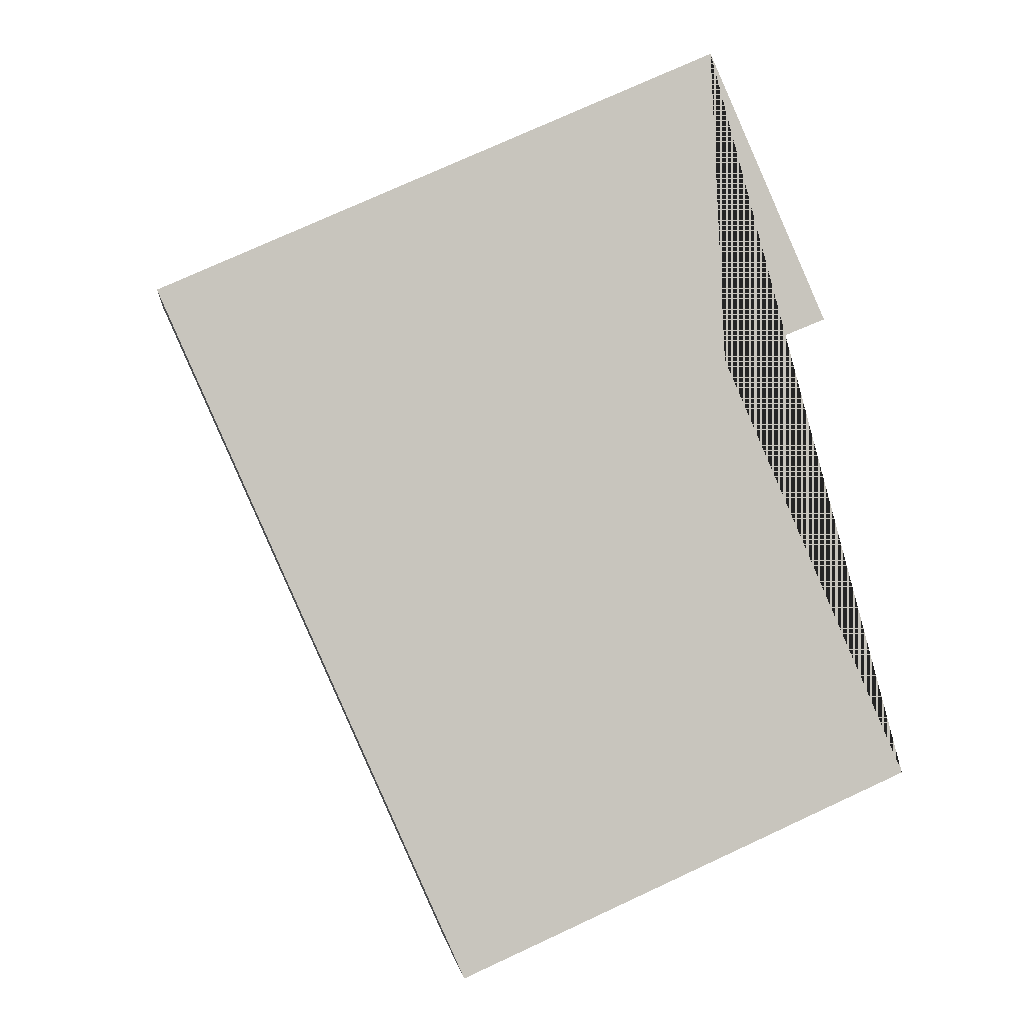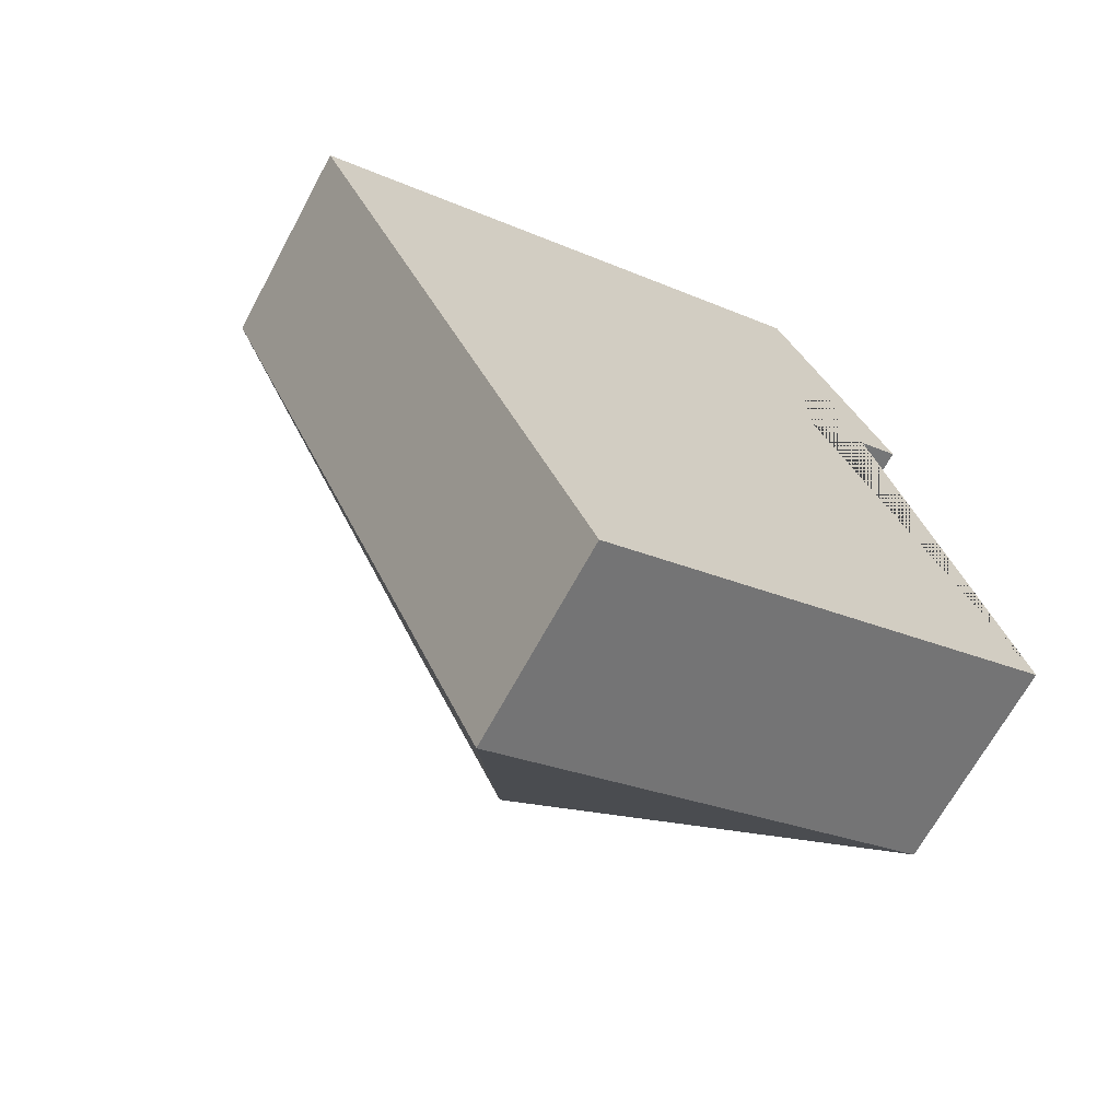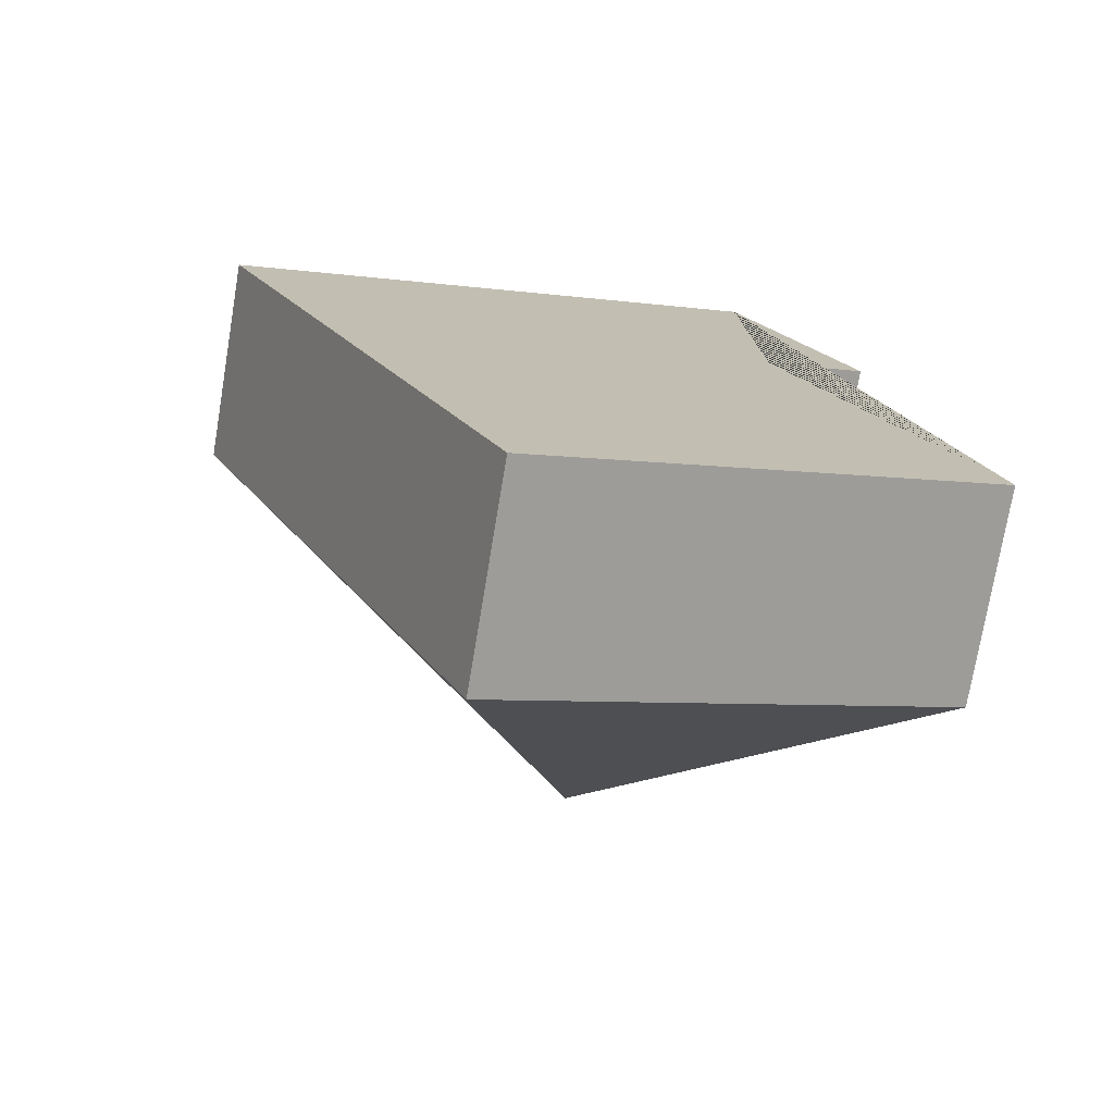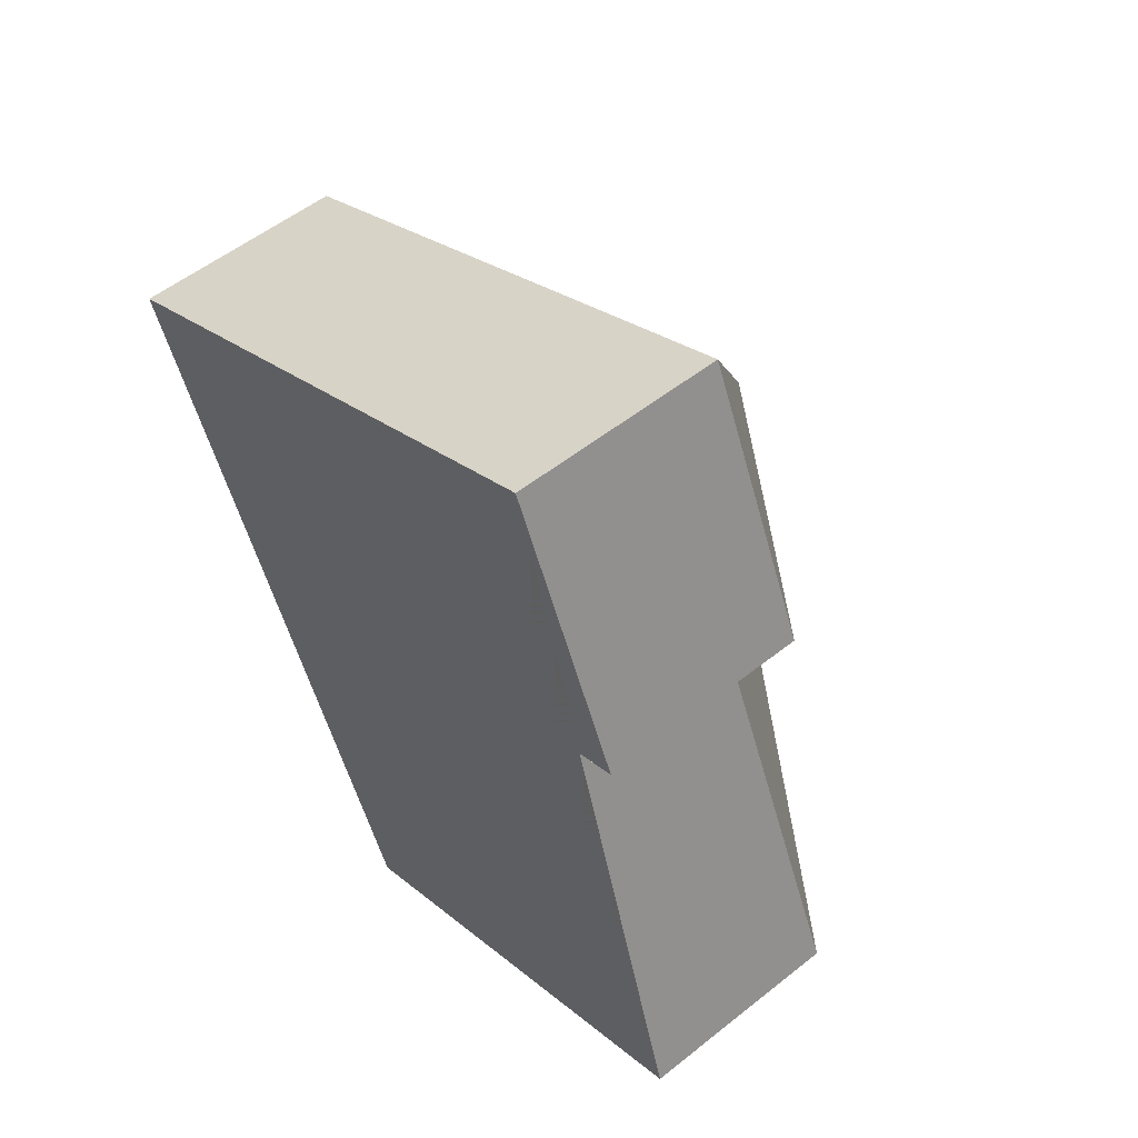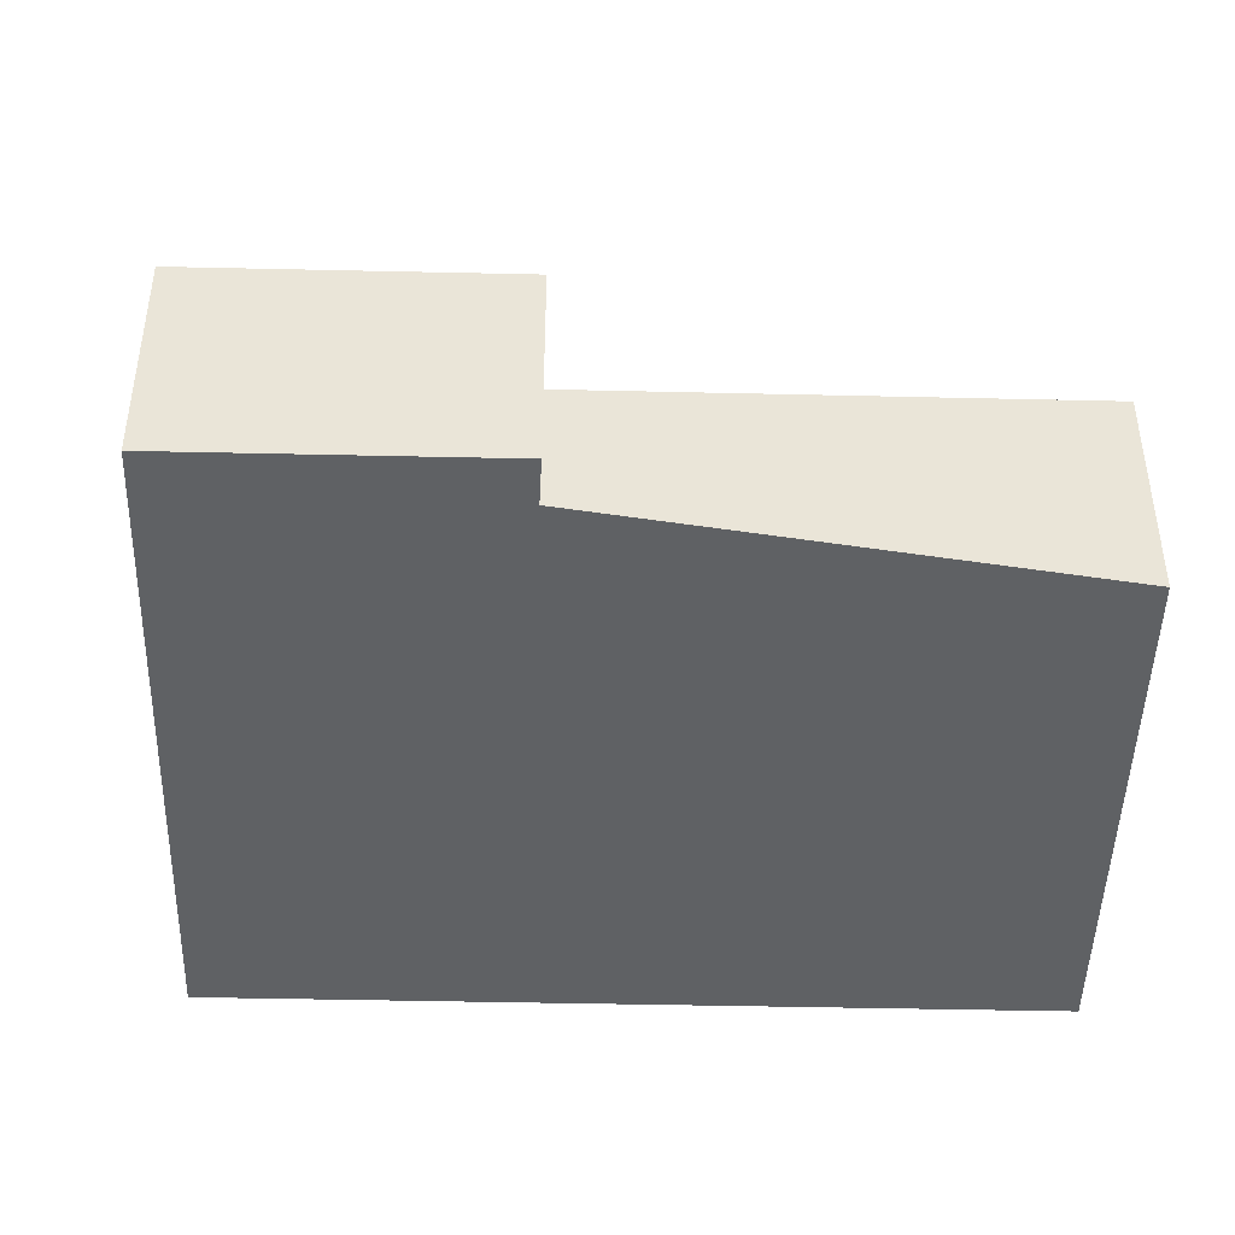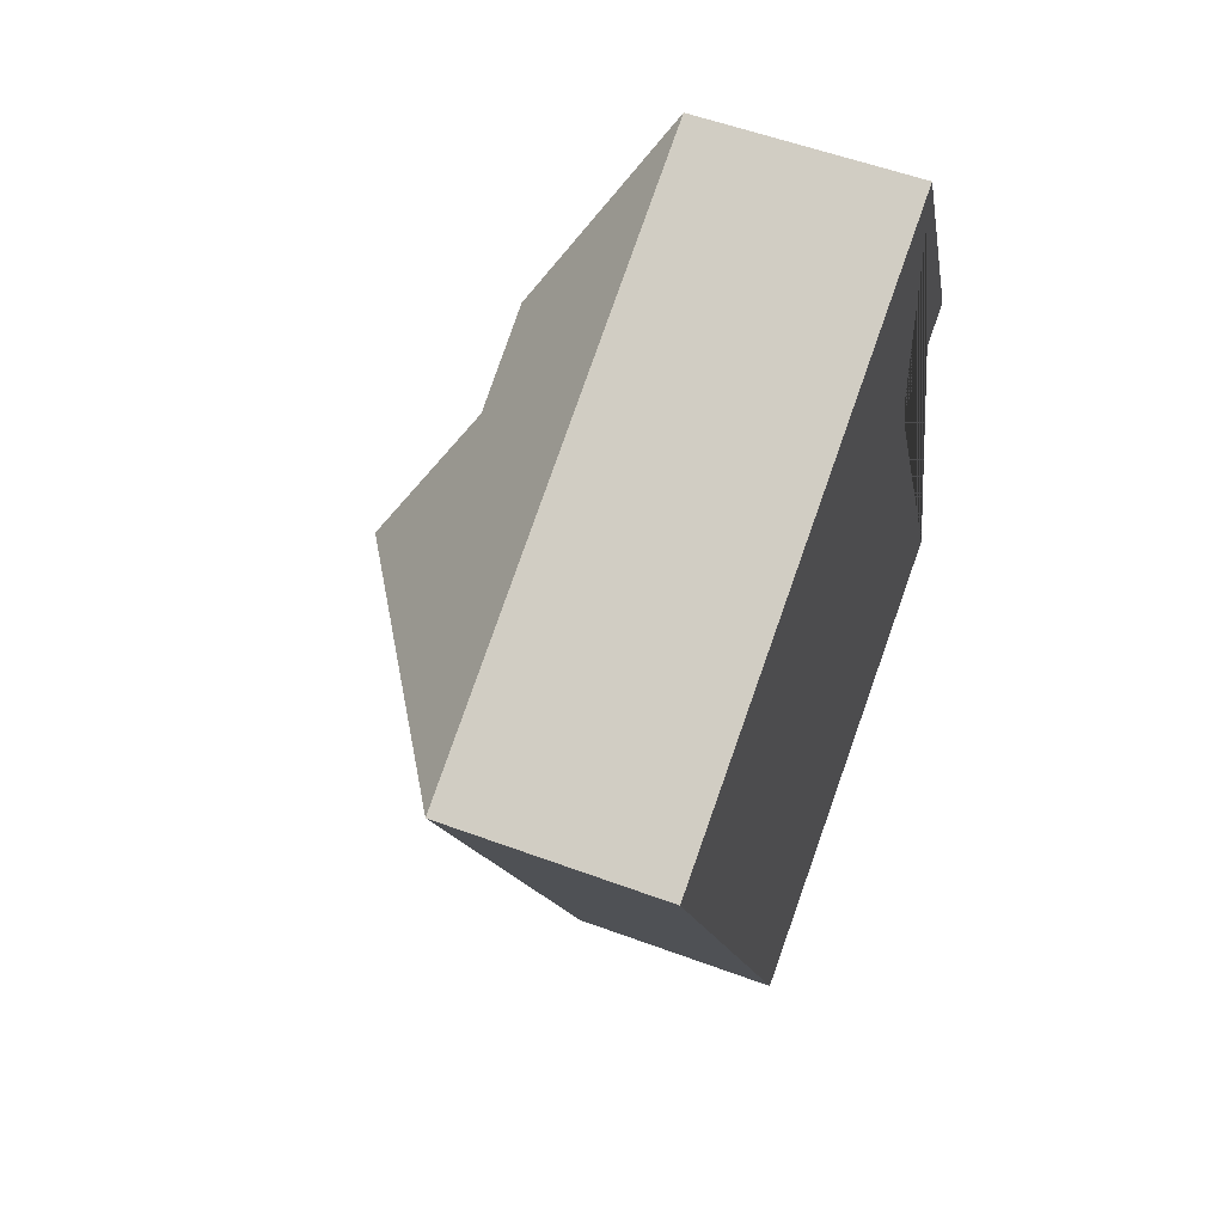
<metadata>
{"format":"obj","ext":"obj","renderer":"f3d","projection":"perspective","resolution":1024,"background":"white","views":[{"elev":0.5,"azim":-7.3,"up":"+Z"},{"elev":-67.1,"azim":-28.3,"up":"+Z"},{"elev":-74.8,"azim":-9.5,"up":"+Z"},{"elev":54.0,"azim":49.8,"up":"+Z"},{"elev":-45.9,"azim":64.7,"up":"+Y"},{"elev":55.0,"azim":-68.6,"up":"+Z"}]}
</metadata>
<code>
o CG10_500_042074_0010
v 209.3 75 -16.88
v 251.4 75 -112.3
v 214.7 75 -127.5
v 280.9 75 -277.9
v 179.6 115.3 -84.57
v 145.7 115 -99.08
v 125.1 145 -148.8
v 161.3 145 -230.9
v 11.59 75 -104.3
v 119.8 75 -349.1
v 209.3 0 -16.88
v 251.4 0 -112.3
v 214.7 0 -127.5
v 280.9 0 -277.9
v 119.8 0 -349.1
v 11.59 0 -104.3
f 9 7 6 5 1
f 5 2 1
f 3 2 5 6
f 8 4 3 6 7
f 10 4 8
f 9 10 8 7
f 11 12 13 14 15 16
f 1 11 12 2
f 2 12 13 3
f 3 13 14 4
f 4 14 15 10
f 10 15 16 9
f 9 16 11 1

</code>
